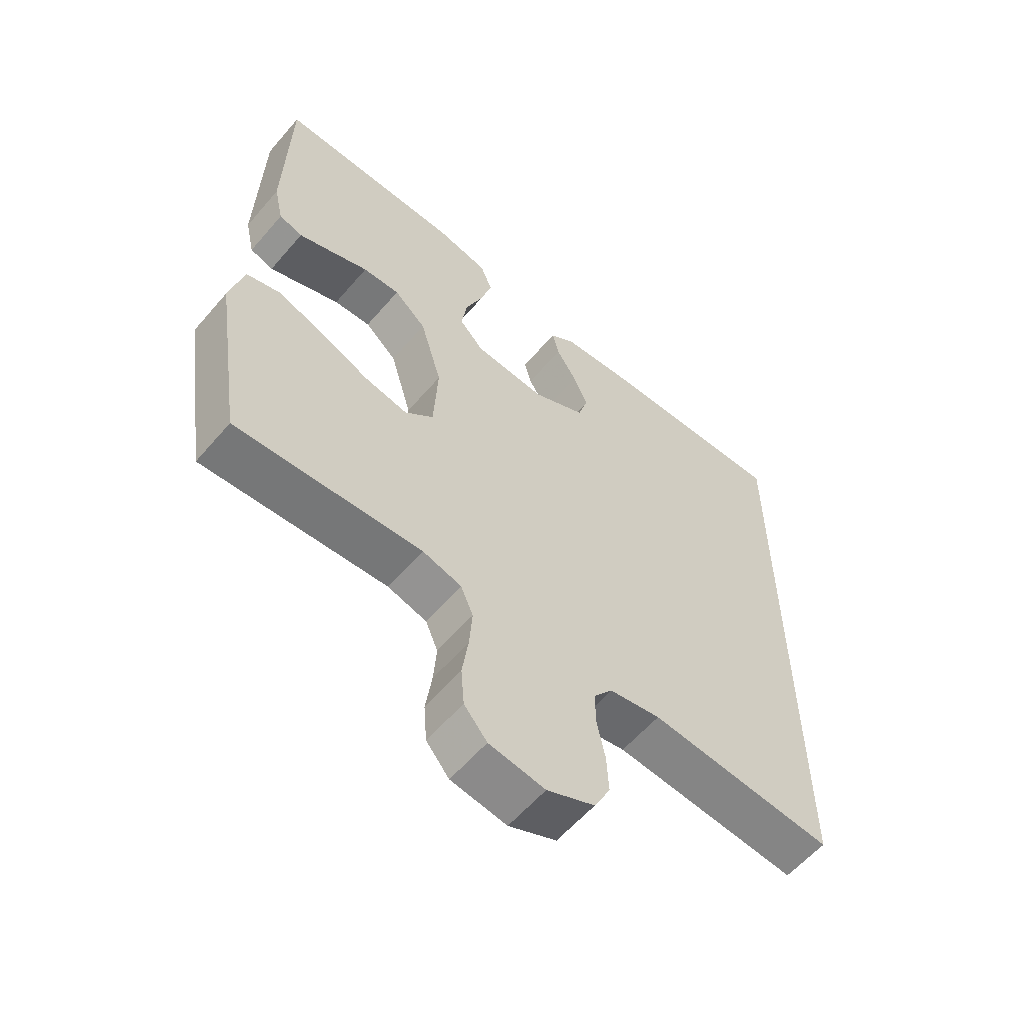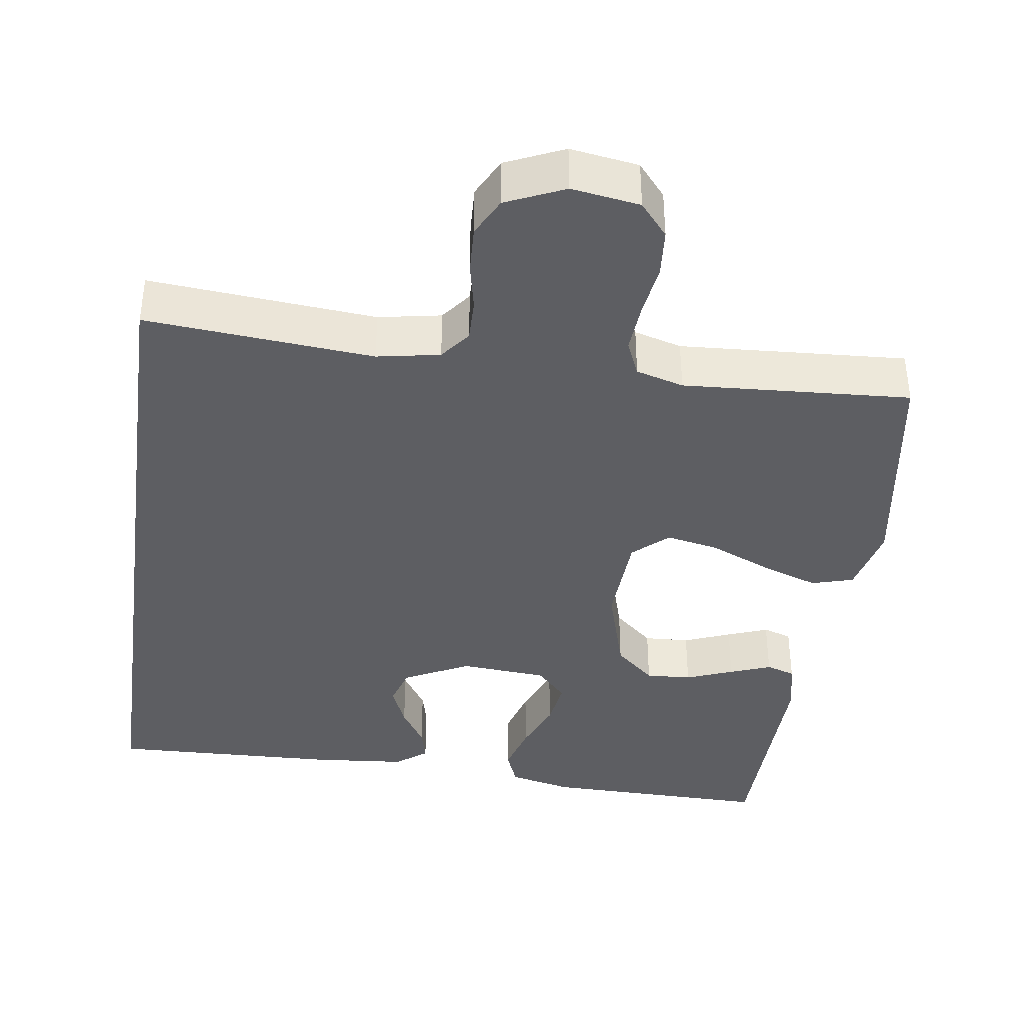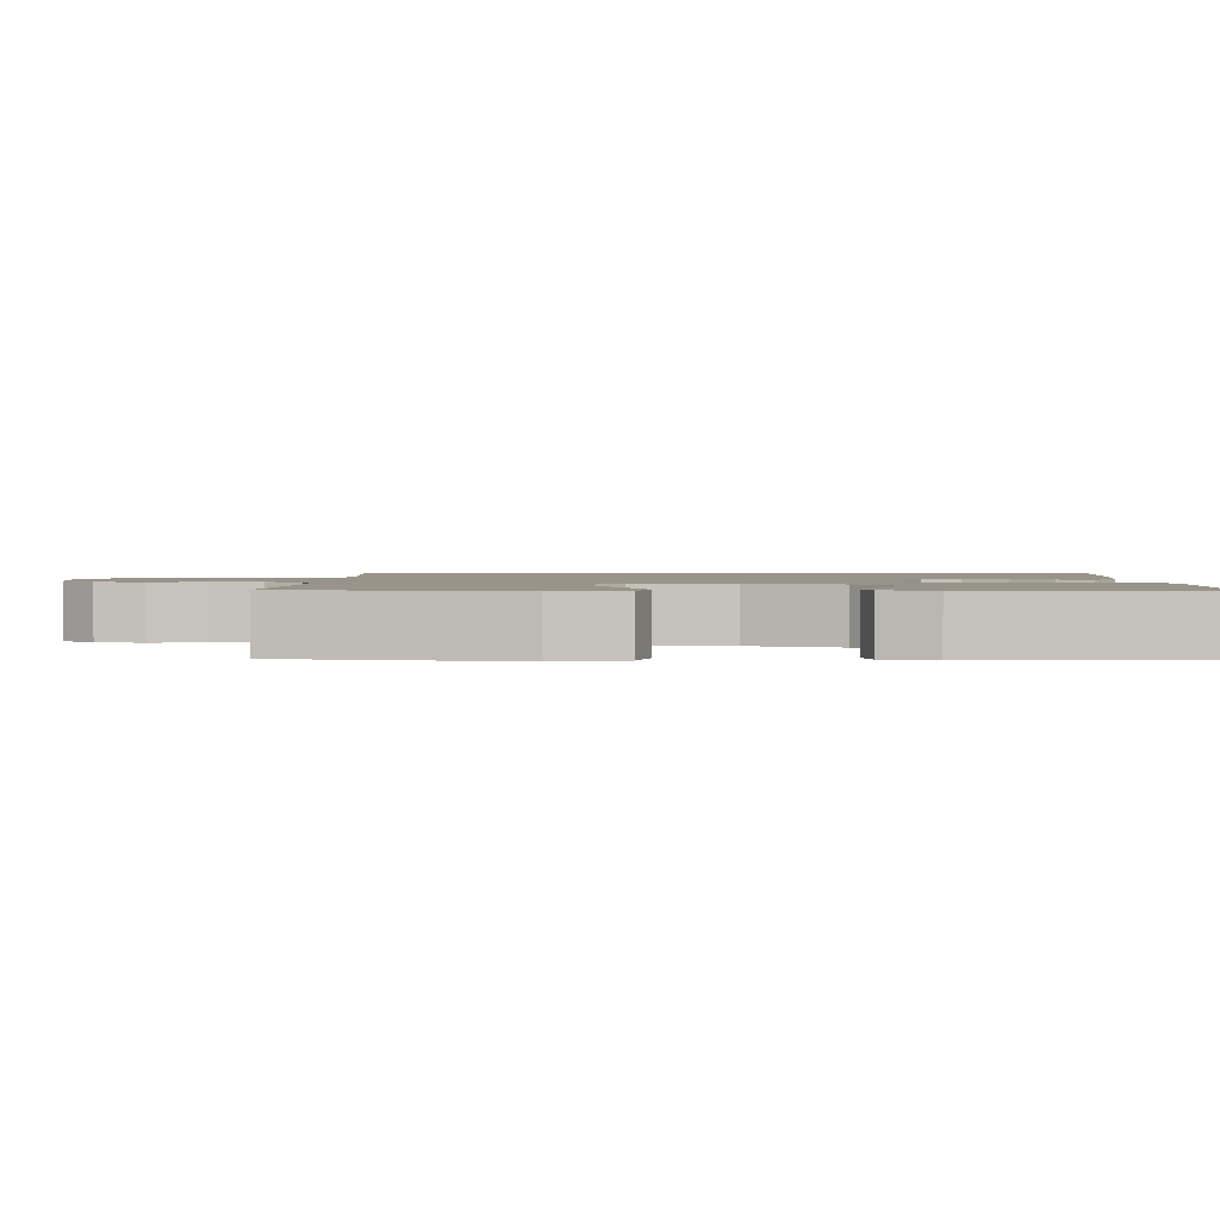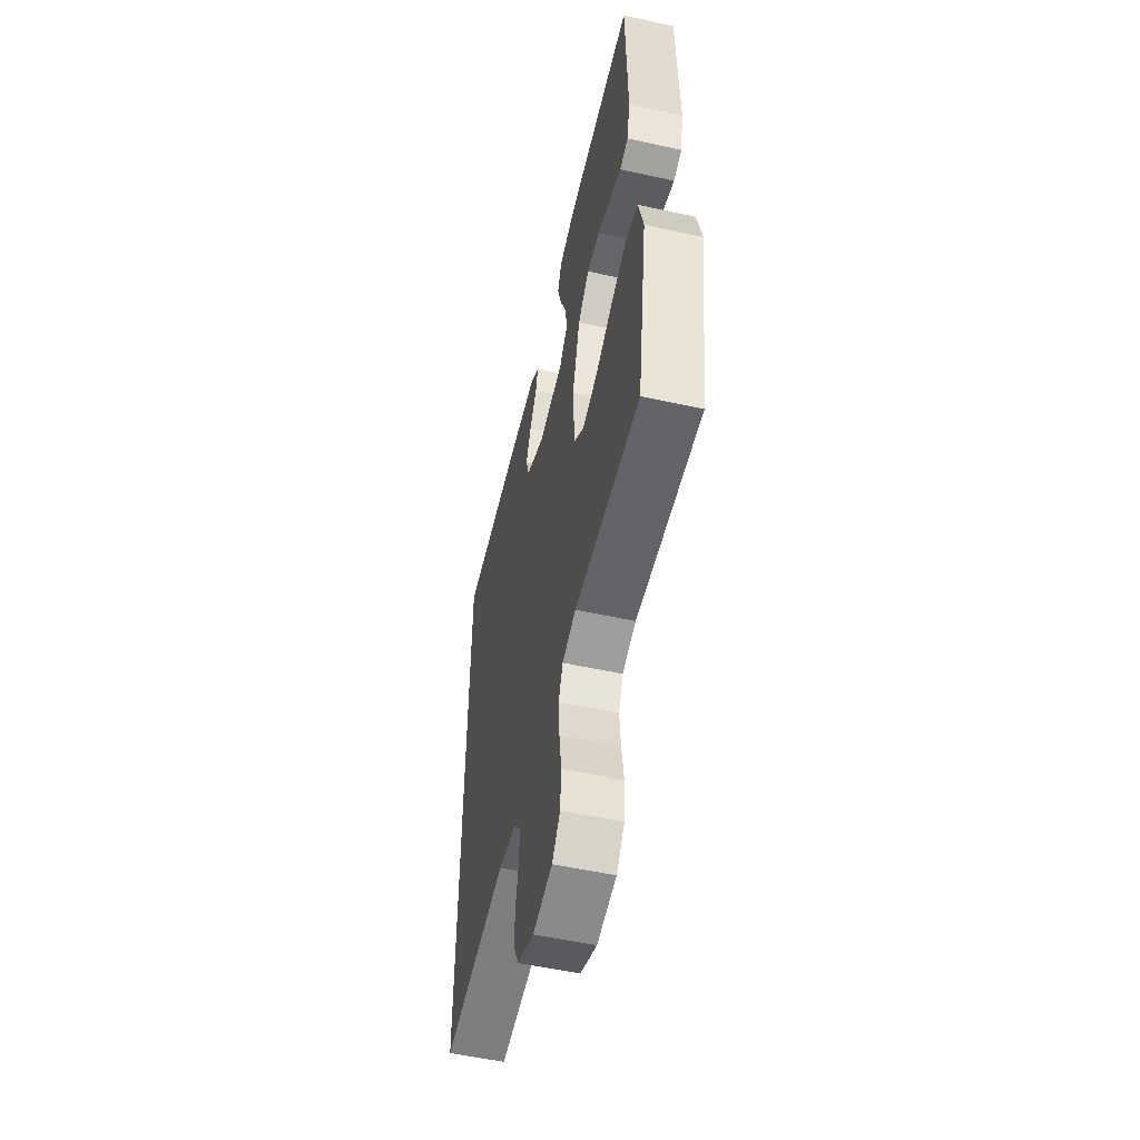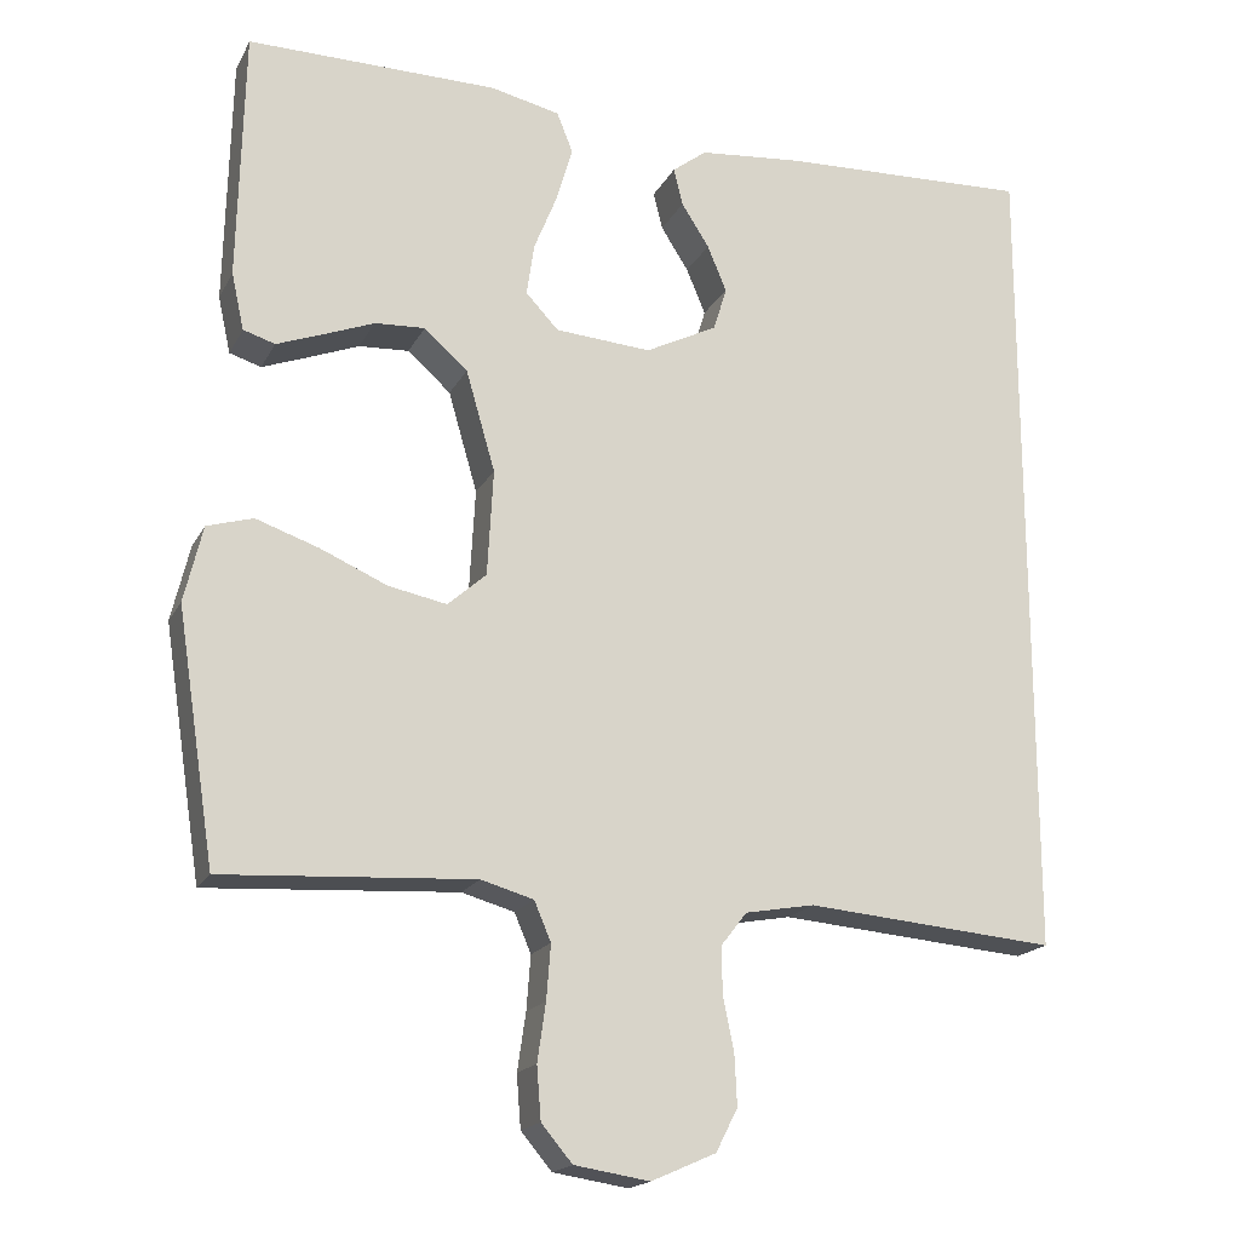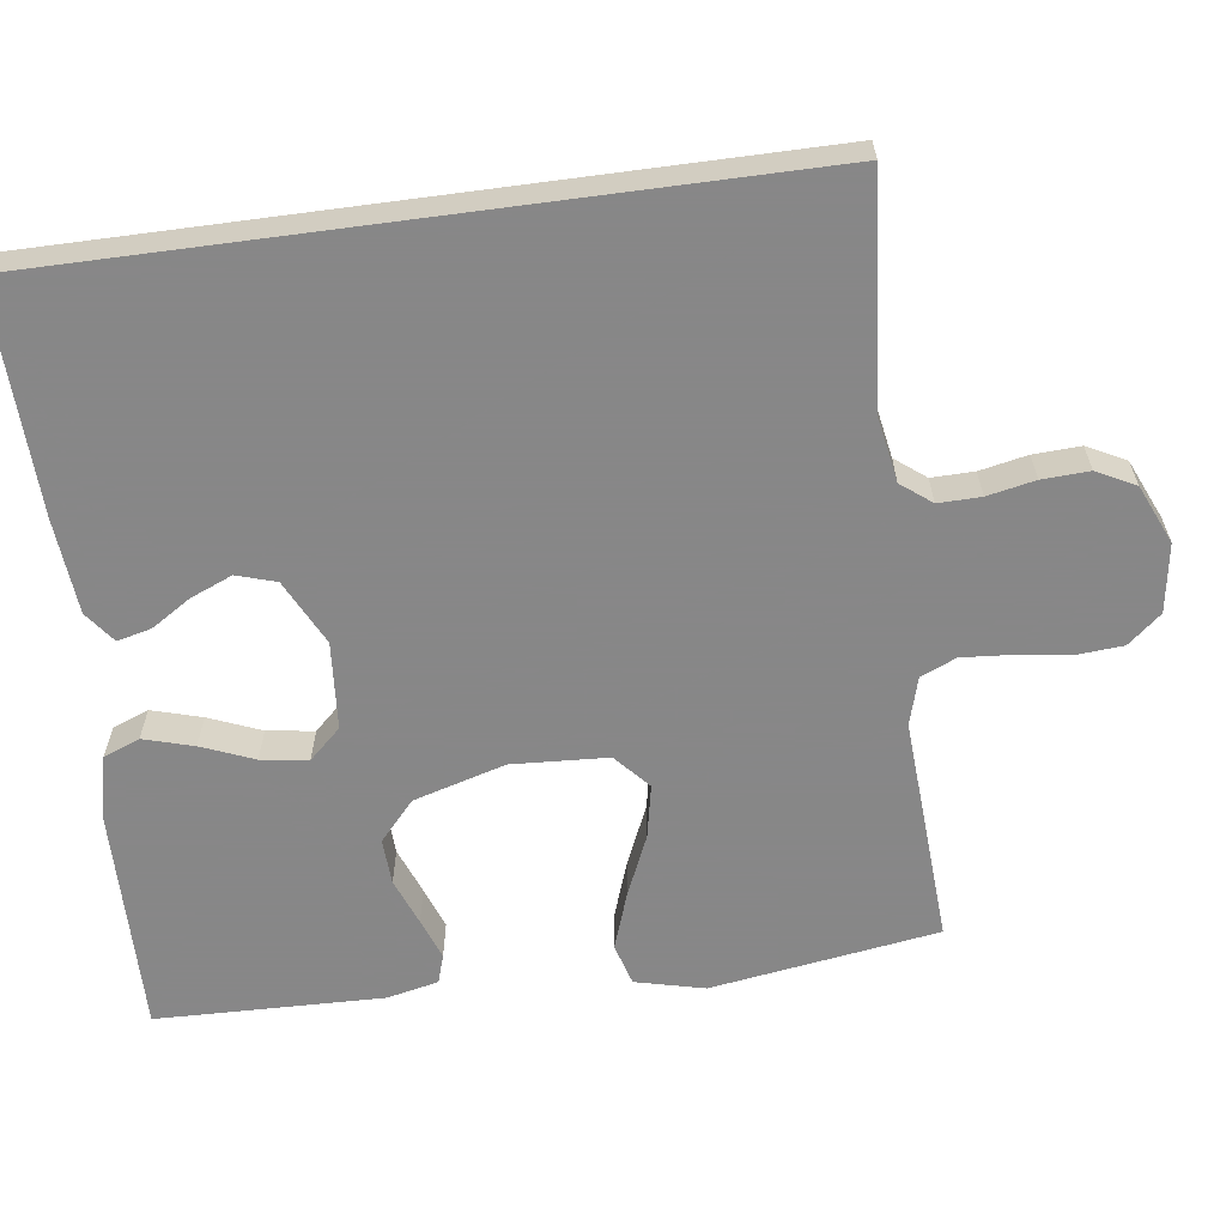
<metadata>
{"format":"obj","ext":"obj","renderer":"f3d","projection":"perspective","resolution":1024,"background":"white","views":[{"elev":-59.0,"azim":-40.3,"up":"+Z"},{"elev":-39.2,"azim":172.0,"up":"+Y"},{"elev":1.8,"azim":-88.0,"up":"+Y"},{"elev":-54.6,"azim":-103.1,"up":"+Z"},{"elev":-18.1,"azim":-20.2,"up":"+Z"},{"elev":-62.6,"azim":97.6,"up":"+Y"}]}
</metadata>
<code>
v 0.5 0.07 0.48
v 0.5 0.07 -0.507
v 0.2 0.07 -0.481
v 0.117 0.07 -0.496
v 0.086 0.07 -0.536
v 0.087 0.07 -0.592
v 0.1 0.07 -0.655
v 0.103 0.07 -0.717
v 0.077 0.07 -0.768
v 0 0.07 -0.802
v -0.09 0.07 -0.788
v -0.127 0.07 -0.744
v -0.132 0.07 -0.681
v -0.122 0.07 -0.612
v -0.117 0.07 -0.547
v -0.137 0.07 -0.5
v -0.2 0.07 -0.482
v -0.5 0.07 -0.5
v -0.546 0.07 -0.2
v -0.524 0.07 -0.109
v -0.469 0.07 -0.093
v -0.394 0.07 -0.119
v -0.314 0.07 -0.154
v -0.244 0.07 -0.168
v -0.198 0.07 -0.127
v -0.191 0.07 0
v -0.226 0.07 0.121
v -0.278 0.07 0.167
v -0.338 0.07 0.164
v -0.4 0.07 0.14
v -0.454 0.07 0.12
v -0.492 0.07 0.132
v -0.507 0.07 0.2
v -0.5 0.07 0.5
v -0.2 0.07 0.496
v -0.117 0.07 0.477
v -0.098 0.07 0.429
v -0.117 0.07 0.363
v -0.145 0.07 0.294
v -0.154 0.07 0.232
v -0.115 0.07 0.19
v 0 0.07 0.181
v 0.086 0.07 0.224
v 0.102 0.07 0.276
v 0.079 0.07 0.331
v 0.046 0.07 0.383
v 0.035 0.07 0.428
v 0.076 0.07 0.459
v 0.2 0.07 0.47
v 0.5 0 0.48
v 0.5 0 -0.507
v 0.2 0 -0.481
v 0.117 0 -0.496
v 0.086 0 -0.536
v 0.087 0 -0.592
v 0.1 0 -0.655
v 0.103 0 -0.717
v 0.077 0 -0.768
v 0 0 -0.802
v -0.09 0 -0.788
v -0.127 0 -0.744
v -0.132 0 -0.681
v -0.122 0 -0.612
v -0.117 0 -0.547
v -0.137 0 -0.5
v -0.2 0 -0.482
v -0.5 0 -0.5
v -0.546 0 -0.2
v -0.524 0 -0.109
v -0.469 0 -0.093
v -0.394 0 -0.119
v -0.314 0 -0.154
v -0.244 0 -0.168
v -0.198 0 -0.127
v -0.191 0 0
v -0.226 0 0.121
v -0.278 0 0.167
v -0.338 0 0.164
v -0.4 0 0.14
v -0.454 0 0.12
v -0.492 0 0.132
v -0.507 0 0.2
v -0.5 0 0.5
v -0.2 0 0.496
v -0.117 0 0.477
v -0.098 0 0.429
v -0.117 0 0.363
v -0.145 0 0.294
v -0.154 0 0.232
v -0.115 0 0.19
v 0 0 0.181
v 0.086 0 0.224
v 0.102 0 0.276
v 0.079 0 0.331
v 0.046 0 0.383
v 0.035 0 0.428
v 0.076 0 0.459
v 0.2 0 0.47
f 48 49 1
f 47 48 1
f 46 47 1
f 45 46 1
f 44 45 1 2
f 43 44 2 3
f 42 43 3 4
f 41 42 4 5
f 40 41 5 6
f 37 38 39
f 36 37 39
f 35 36 39
f 34 35 39
f 33 34 39
f 32 33 39
f 31 32 39
f 30 31 39
f 29 30 39
f 28 29 39 40
f 27 28 40
f 7 8 9
f 6 7 9
f 40 6 9
f 27 40 9
f 26 27 9
f 21 22 23
f 20 21 23
f 19 20 23
f 18 19 23
f 17 18 23
f 16 17 23 24
f 15 16 24 25
f 12 13 14
f 11 12 14
f 10 11 14
f 9 10 14
f 9 14 15
f 9 15 25 26
f 50 98 97
f 50 97 96
f 50 96 95
f 50 95 94
f 51 50 94 93
f 52 51 93 92
f 53 52 92 91
f 54 53 91 90
f 55 54 90 89
f 88 87 86
f 88 86 85
f 88 85 84
f 88 84 83
f 88 83 82
f 88 82 81
f 88 81 80
f 88 80 79
f 88 79 78
f 89 88 78 77
f 89 77 76
f 58 57 56
f 58 56 55
f 58 55 89
f 58 89 76
f 58 76 75
f 72 71 70
f 72 70 69
f 72 69 68
f 72 68 67
f 72 67 66
f 73 72 66 65
f 74 73 65 64
f 63 62 61
f 63 61 60
f 63 60 59
f 63 59 58
f 64 63 58
f 75 74 64 58
f 1 50 51 2
f 2 51 52 3
f 3 52 53 4
f 4 53 54 5
f 5 54 55 6
f 6 55 56 7
f 7 56 57 8
f 8 57 58 9
f 9 58 59 10
f 10 59 60 11
f 11 60 61 12
f 12 61 62 13
f 13 62 63 14
f 14 63 64 15
f 15 64 65 16
f 16 65 66 17
f 17 66 67 18
f 18 67 68 19
f 19 68 69 20
f 20 69 70 21
f 21 70 71 22
f 22 71 72 23
f 23 72 73 24
f 24 73 74 25
f 25 74 75 26
f 26 75 76 27
f 27 76 77 28
f 28 77 78 29
f 29 78 79 30
f 30 79 80 31
f 31 80 81 32
f 32 81 82 33
f 33 82 83 34
f 34 83 84 35
f 35 84 85 36
f 36 85 86 37
f 37 86 87 38
f 38 87 88 39
f 39 88 89 40
f 40 89 90 41
f 41 90 91 42
f 42 91 92 43
f 43 92 93 44
f 44 93 94 45
f 45 94 95 46
f 46 95 96 47
f 47 96 97 48
f 48 97 98 49
f 49 98 50 1

</code>
